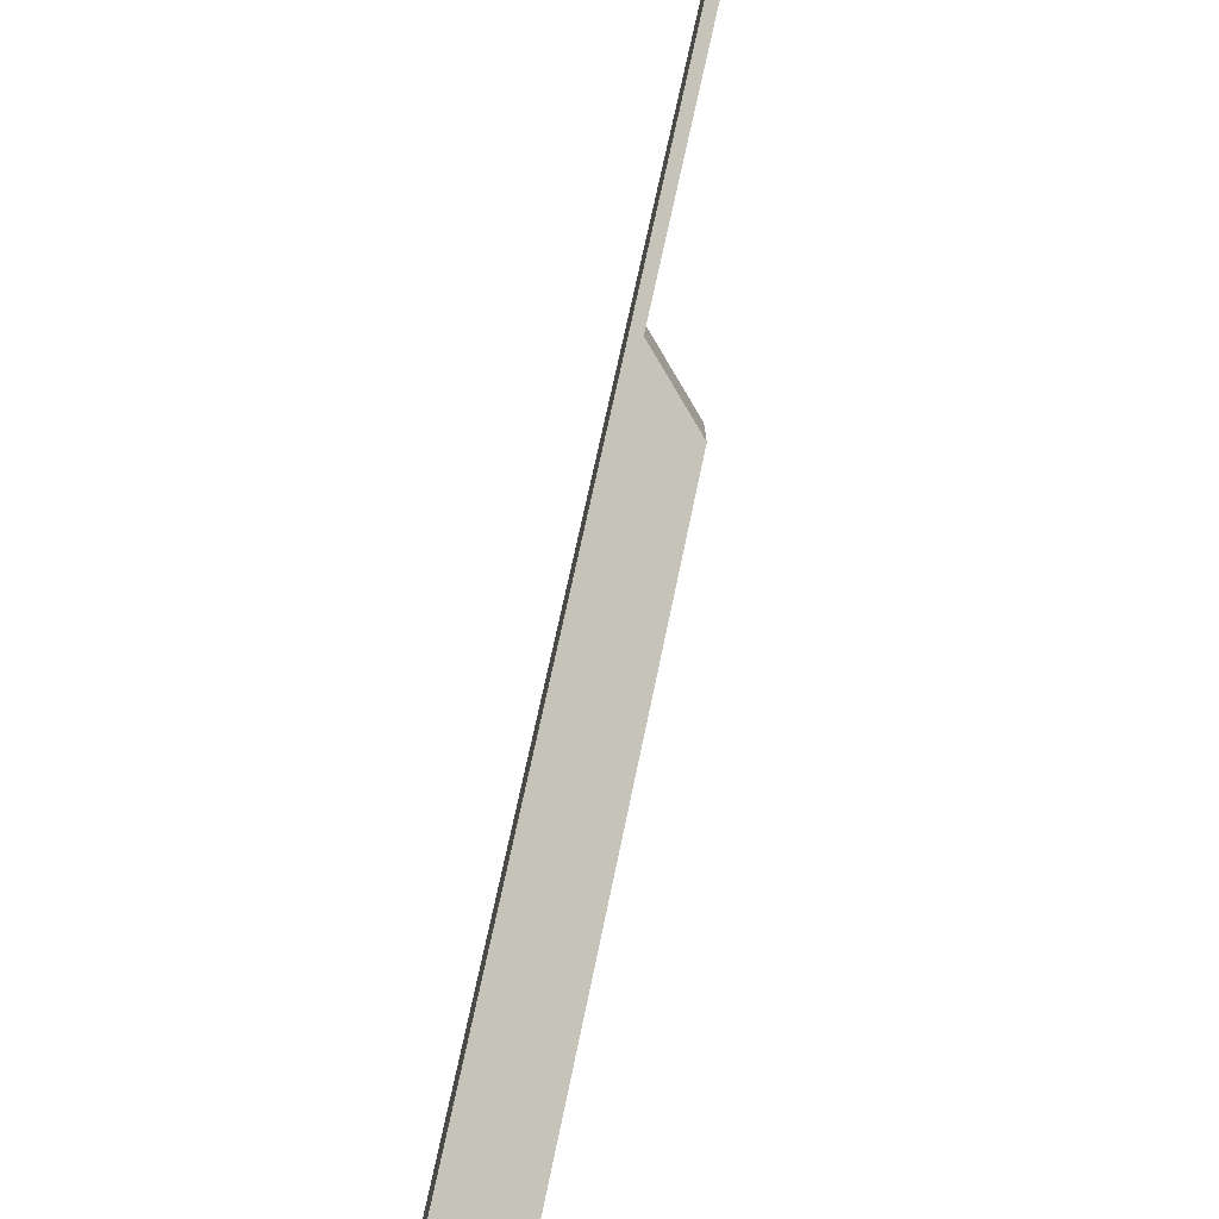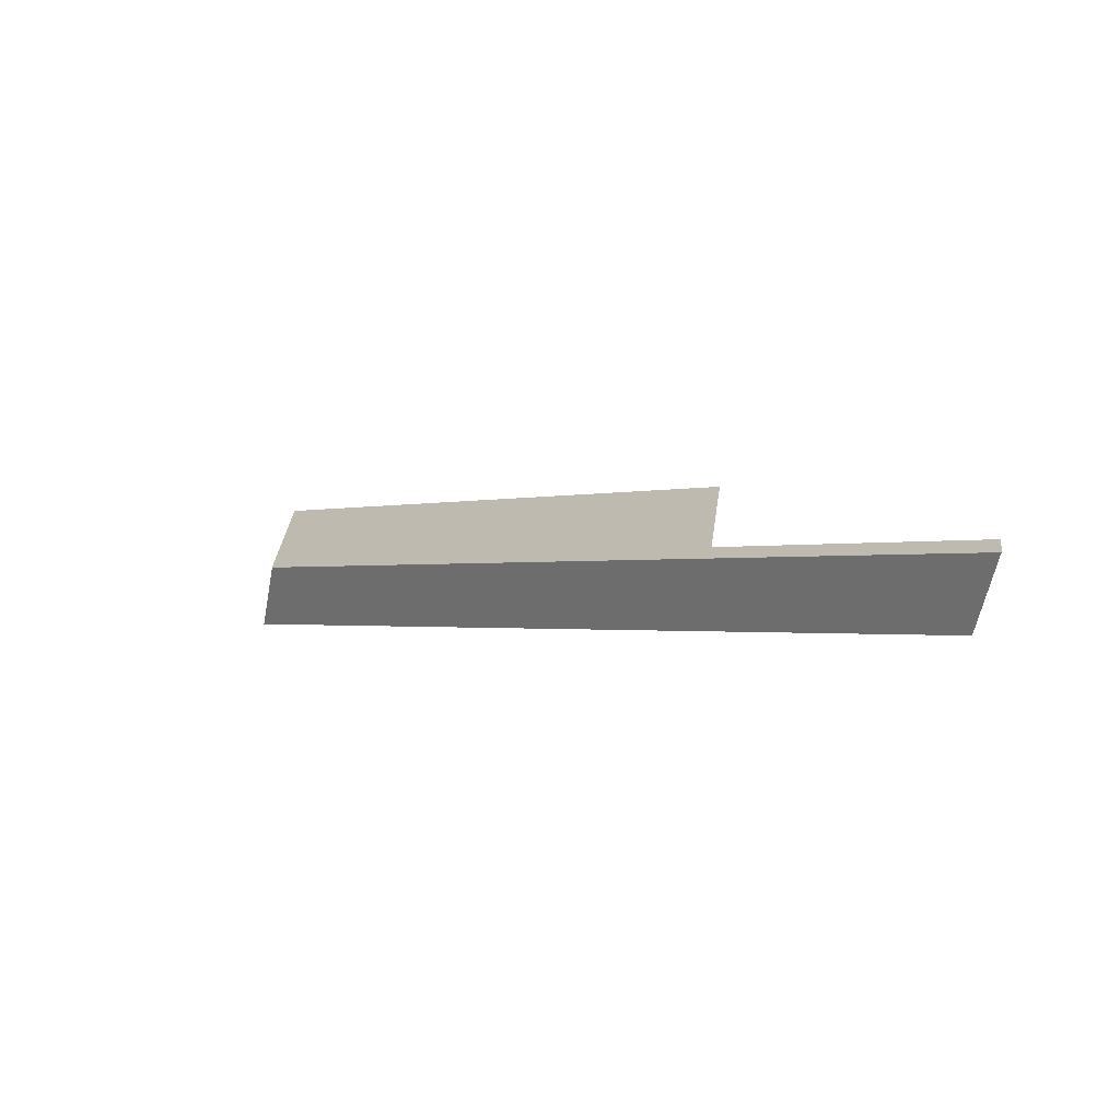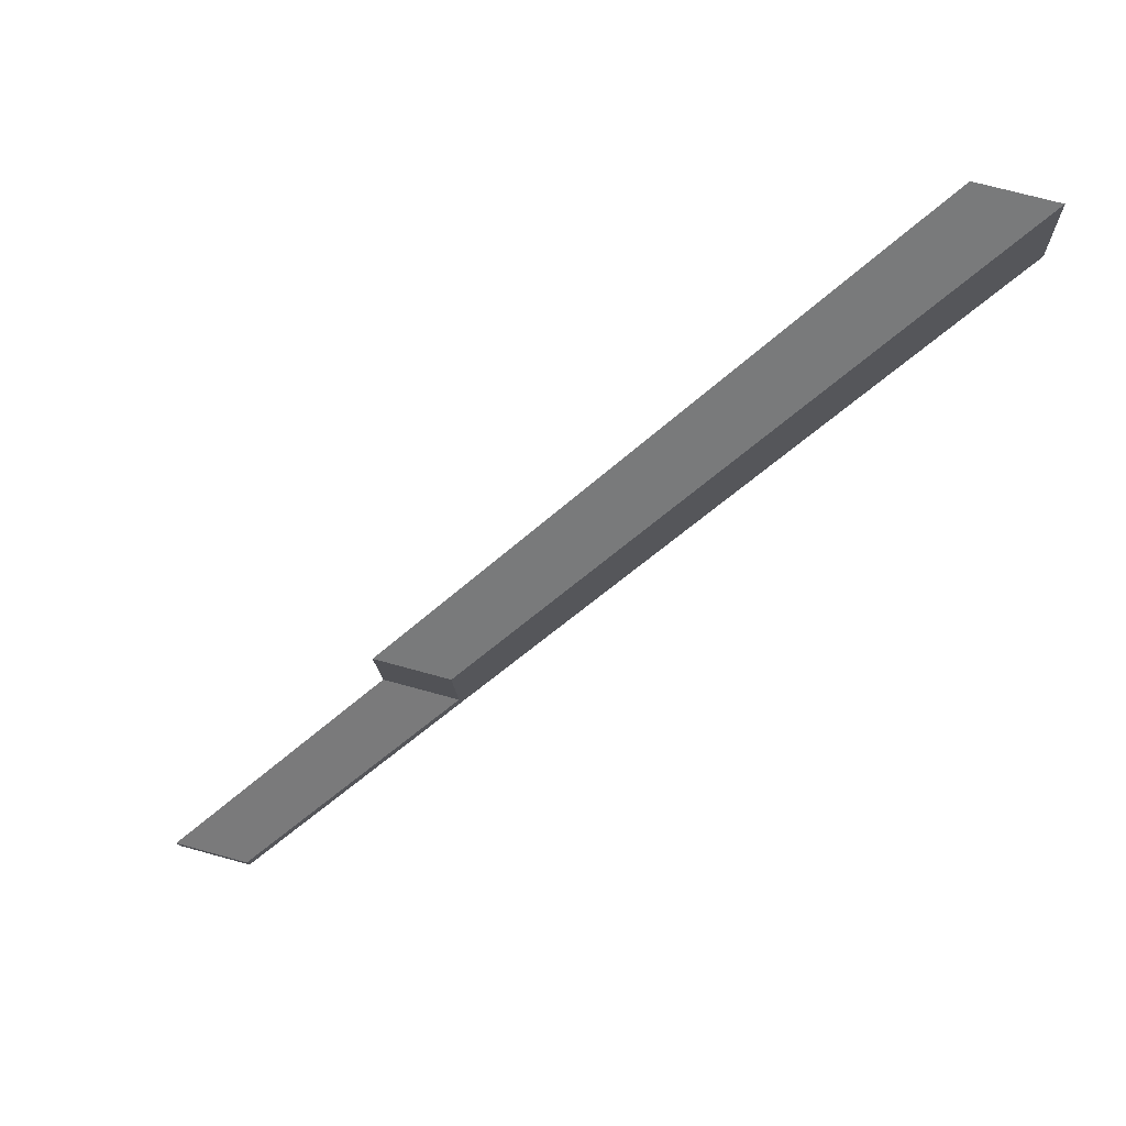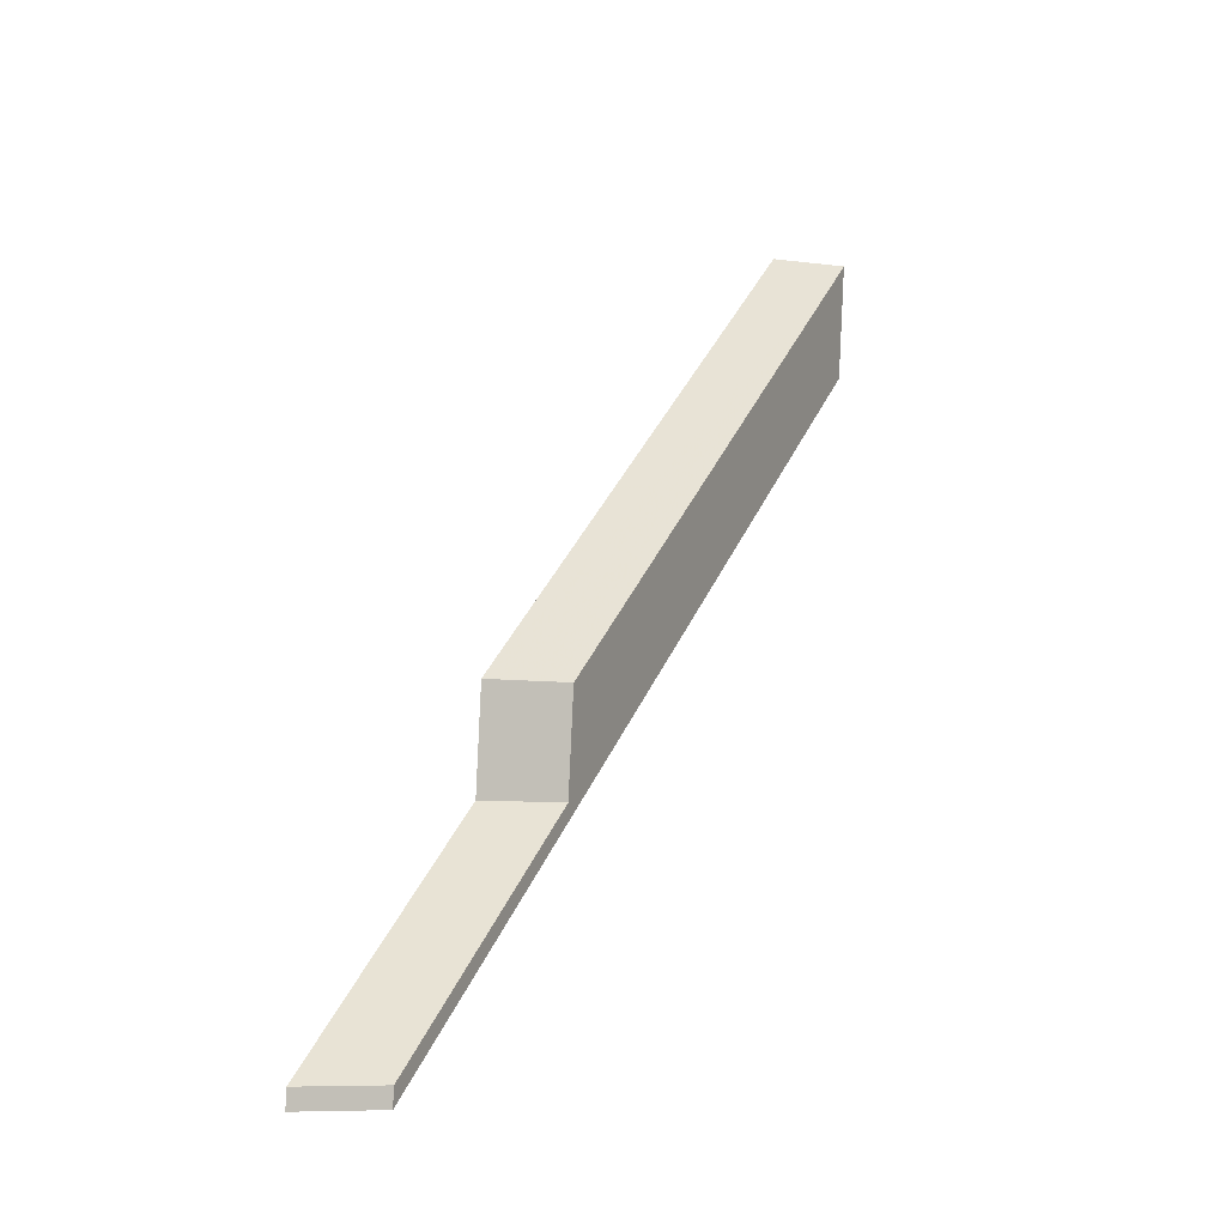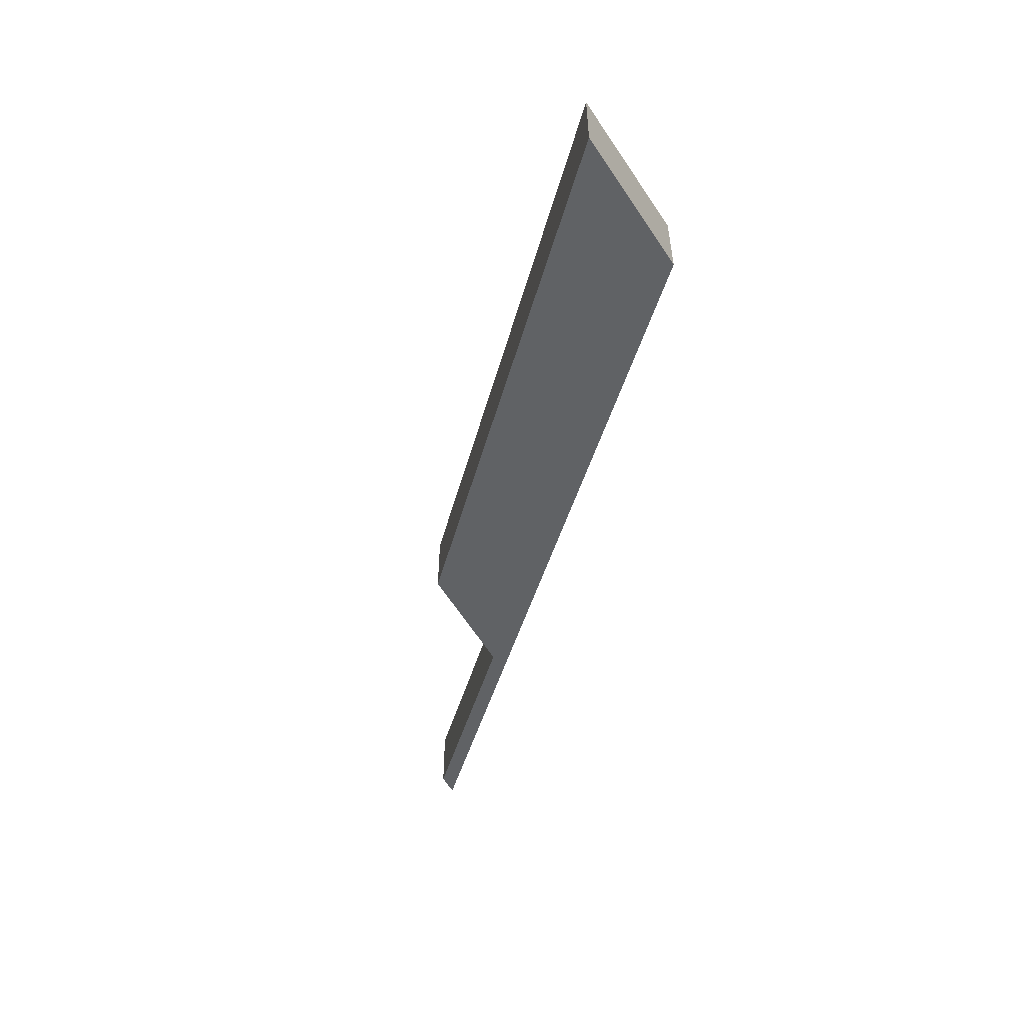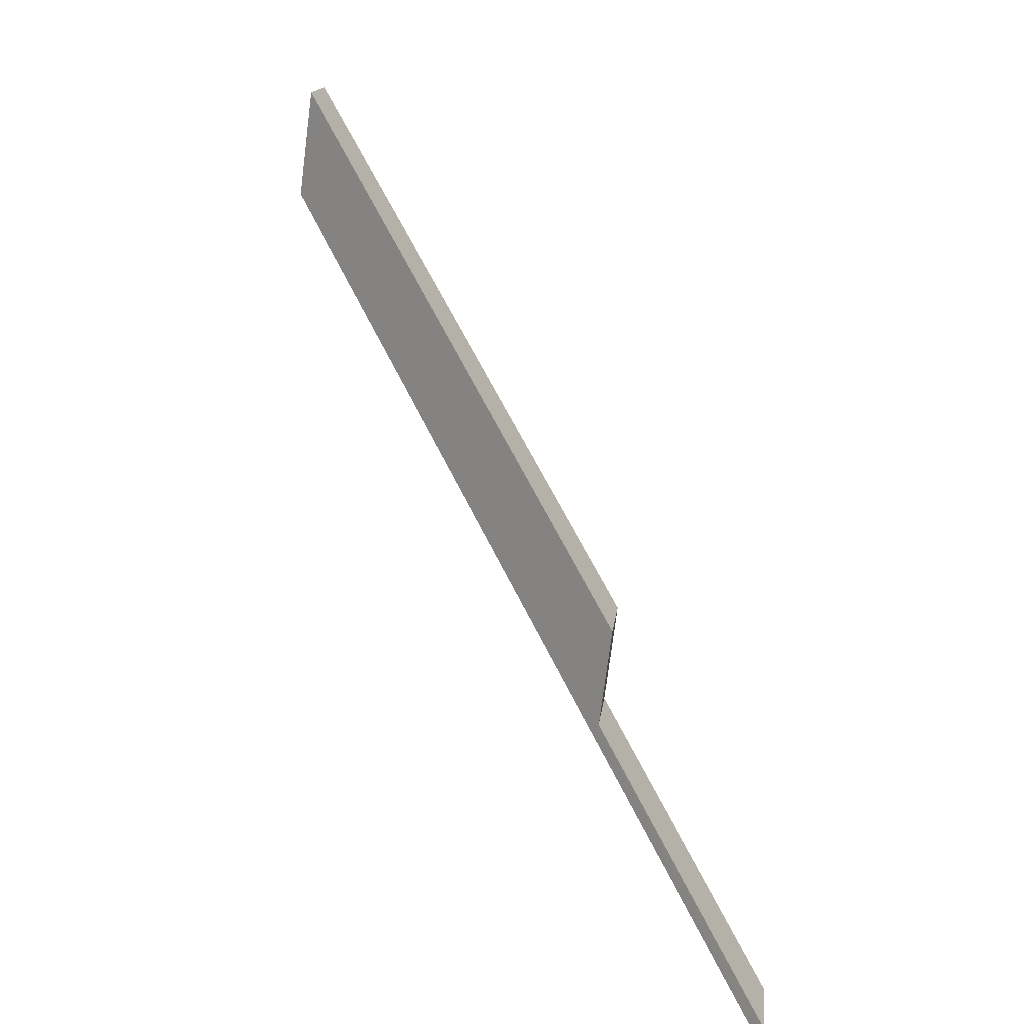
<metadata>
{"format":"obj","ext":"obj","renderer":"f3d","projection":"perspective","resolution":1024,"background":"white","views":[{"elev":-75.5,"azim":-156.7,"up":"+Y"},{"elev":-54.5,"azim":169.6,"up":"+Z"},{"elev":68.4,"azim":-74.4,"up":"+Z"},{"elev":-7.8,"azim":-111.1,"up":"+Z"},{"elev":-62.8,"azim":25.7,"up":"+Y"},{"elev":14.7,"azim":-173.7,"up":"+Z"}]}
</metadata>
<code>
v -5.316 0.2466 -4.256
v -5.322 0.2531 -4.263
v -5.322 0.253 -4.264
v -5.304 0.2322 -4.237
v -5.317 0.2466 -4.253
v -5.304 0.2322 -4.241
v -5.304 0.2349 -4.237
v -5.304 0.2322 -4.237
v -5.304 0.2322 -4.241
v -5.304 0.2349 -4.241
v -5.317 0.2492 -4.253
v -5.317 0.2466 -4.253
v -5.304 0.2322 -4.237
v -5.304 0.2349 -4.237
v -5.316 0.2492 -4.256
v -5.316 0.2466 -4.256
v -5.317 0.2466 -4.253
v -5.317 0.2492 -4.253
v -5.322 0.2557 -4.263
v -5.322 0.2531 -4.263
v -5.316 0.2466 -4.256
v -5.316 0.2492 -4.256
v -5.304 0.2349 -4.241
v -5.304 0.2322 -4.241
v -5.322 0.253 -4.264
v -5.322 0.2557 -4.264
v -5.322 0.2557 -4.264
v -5.322 0.253 -4.264
v -5.322 0.2531 -4.263
v -5.322 0.2557 -4.263
v -5.322 0.2557 -4.264
v -5.322 0.2557 -4.263
v -5.316 0.2492 -4.256
v -5.304 0.2349 -4.241
v -5.304 0.2349 -4.237
v -5.317 0.2492 -4.253
f 1 2 3
f 1 4 5
f 4 1 6
f 6 1 3
f 7 8 9
f 7 9 10
f 11 12 13
f 11 13 14
f 15 16 17
f 15 17 18
f 19 20 21
f 19 21 22
f 23 24 25
f 23 25 26
f 27 28 29
f 27 29 30
f 31 32 33
f 34 31 33
f 34 33 35
f 35 33 36

</code>
